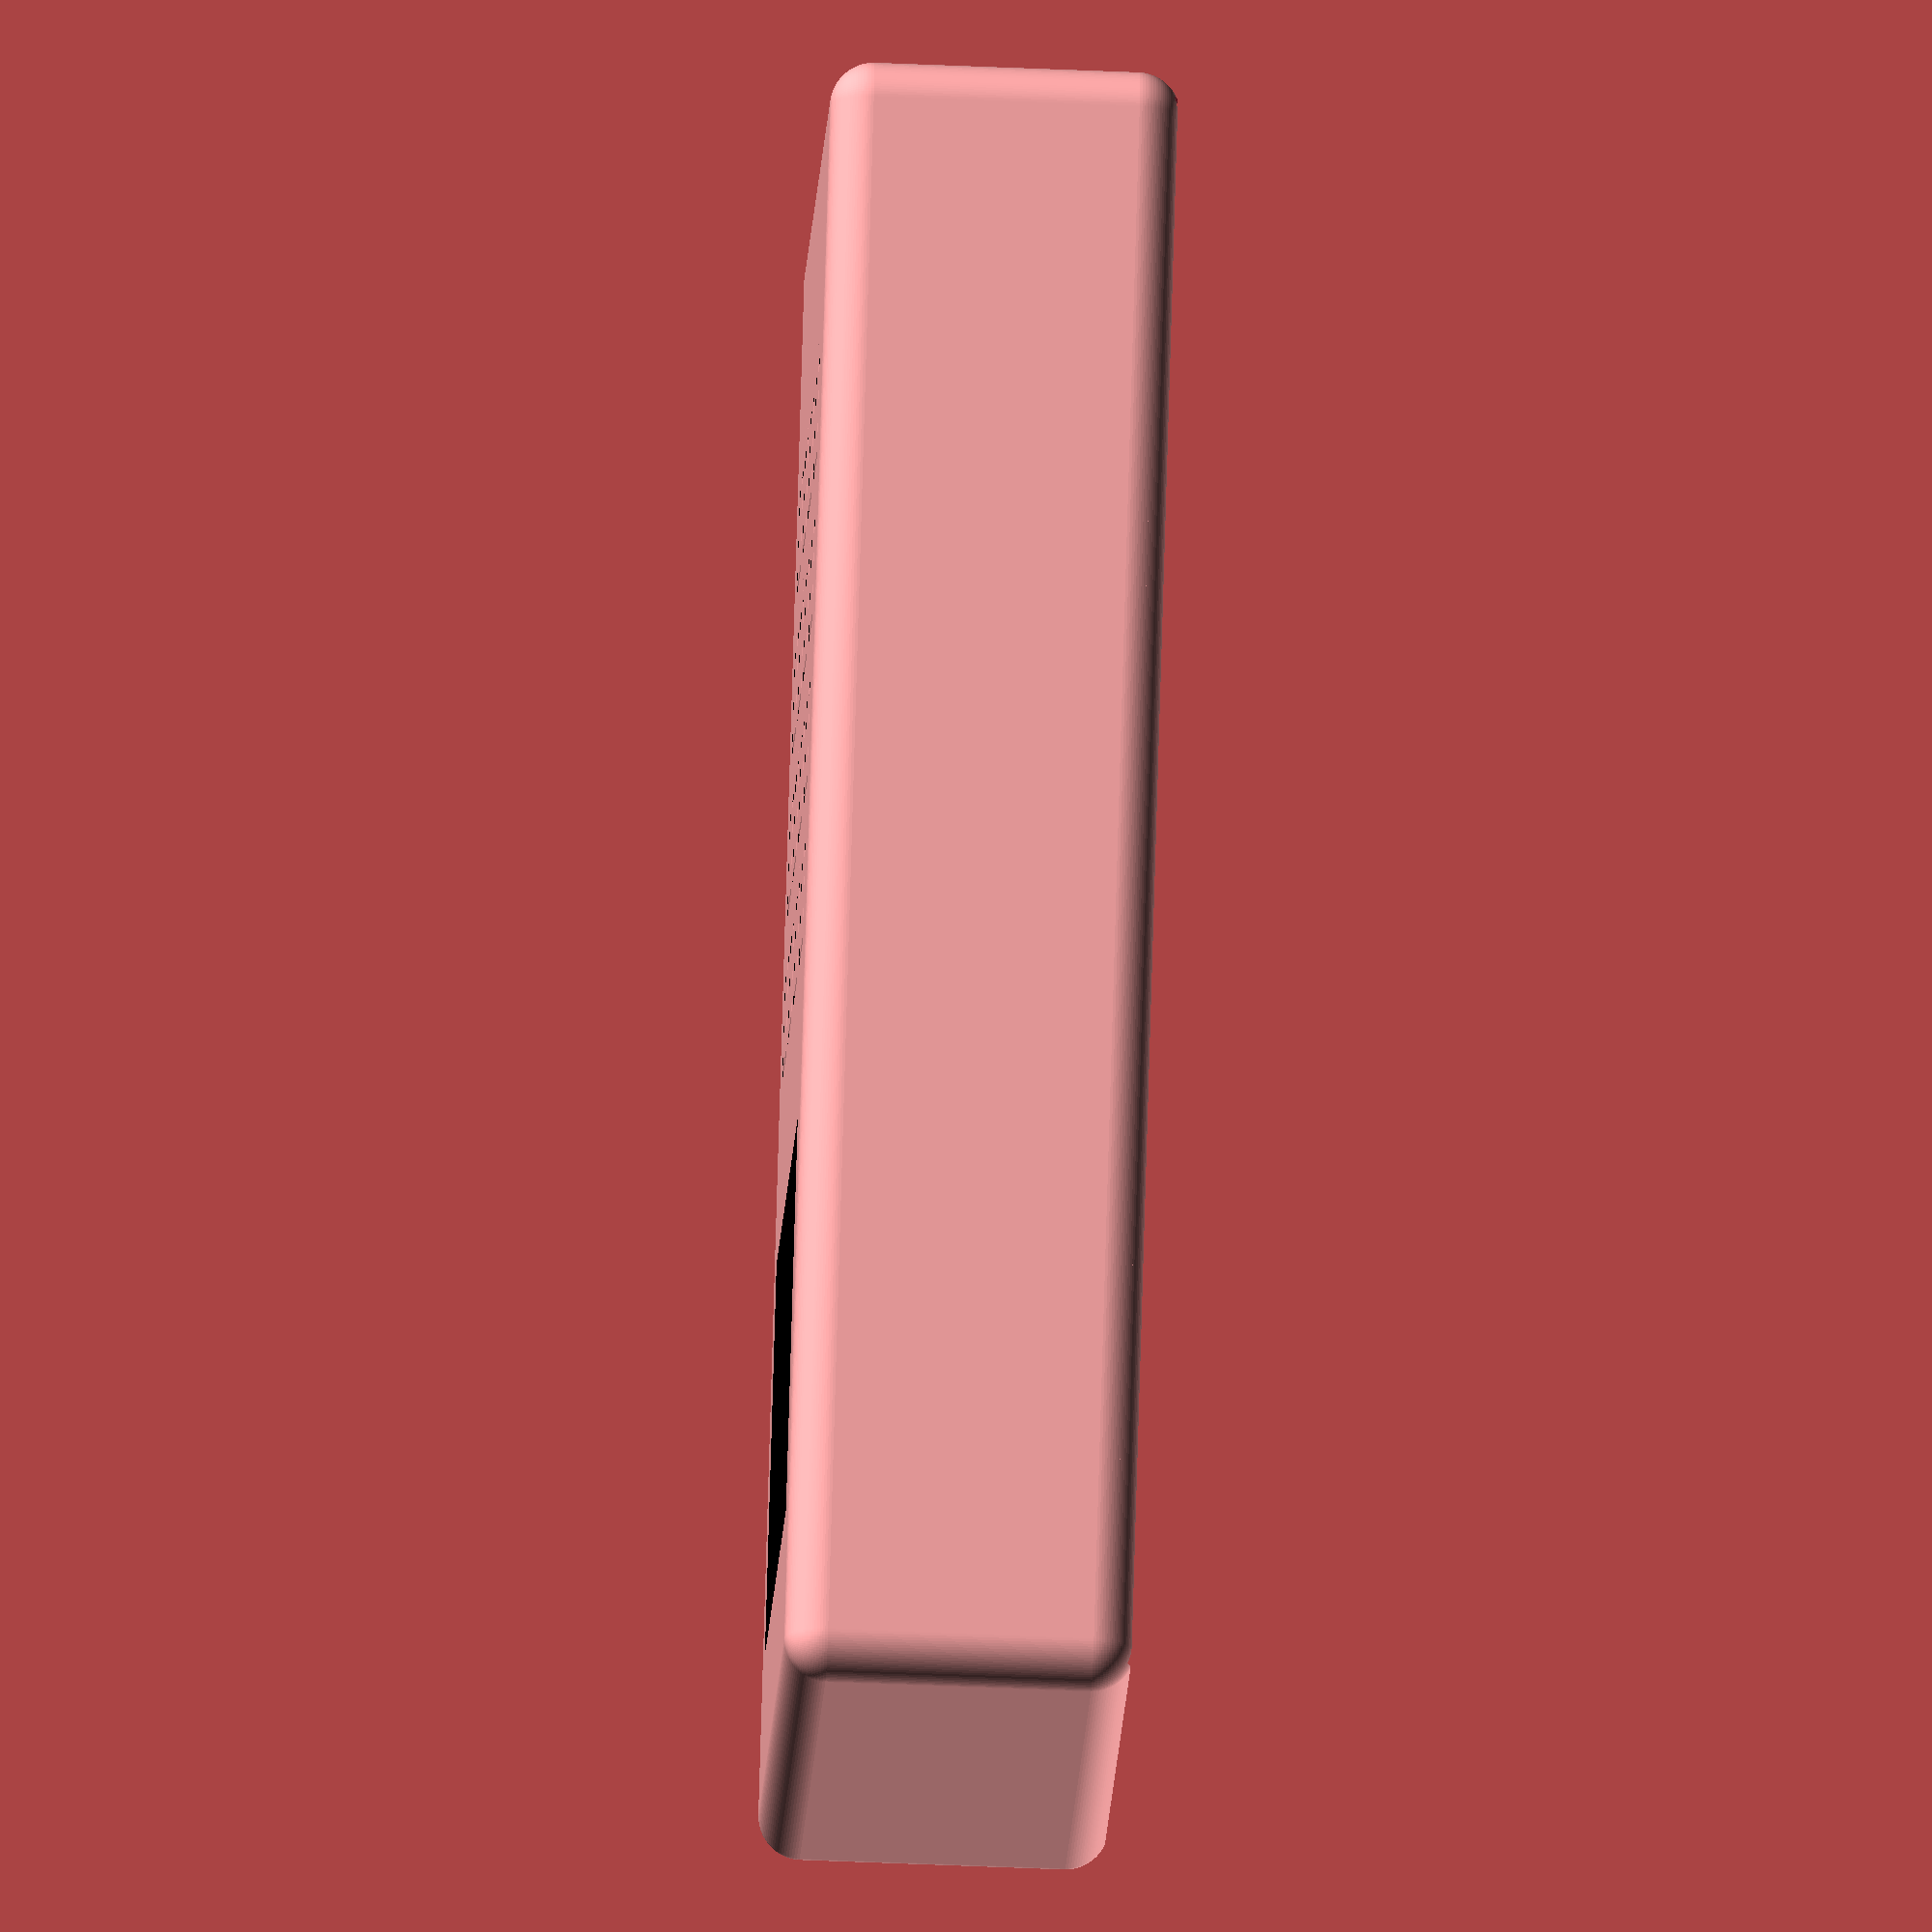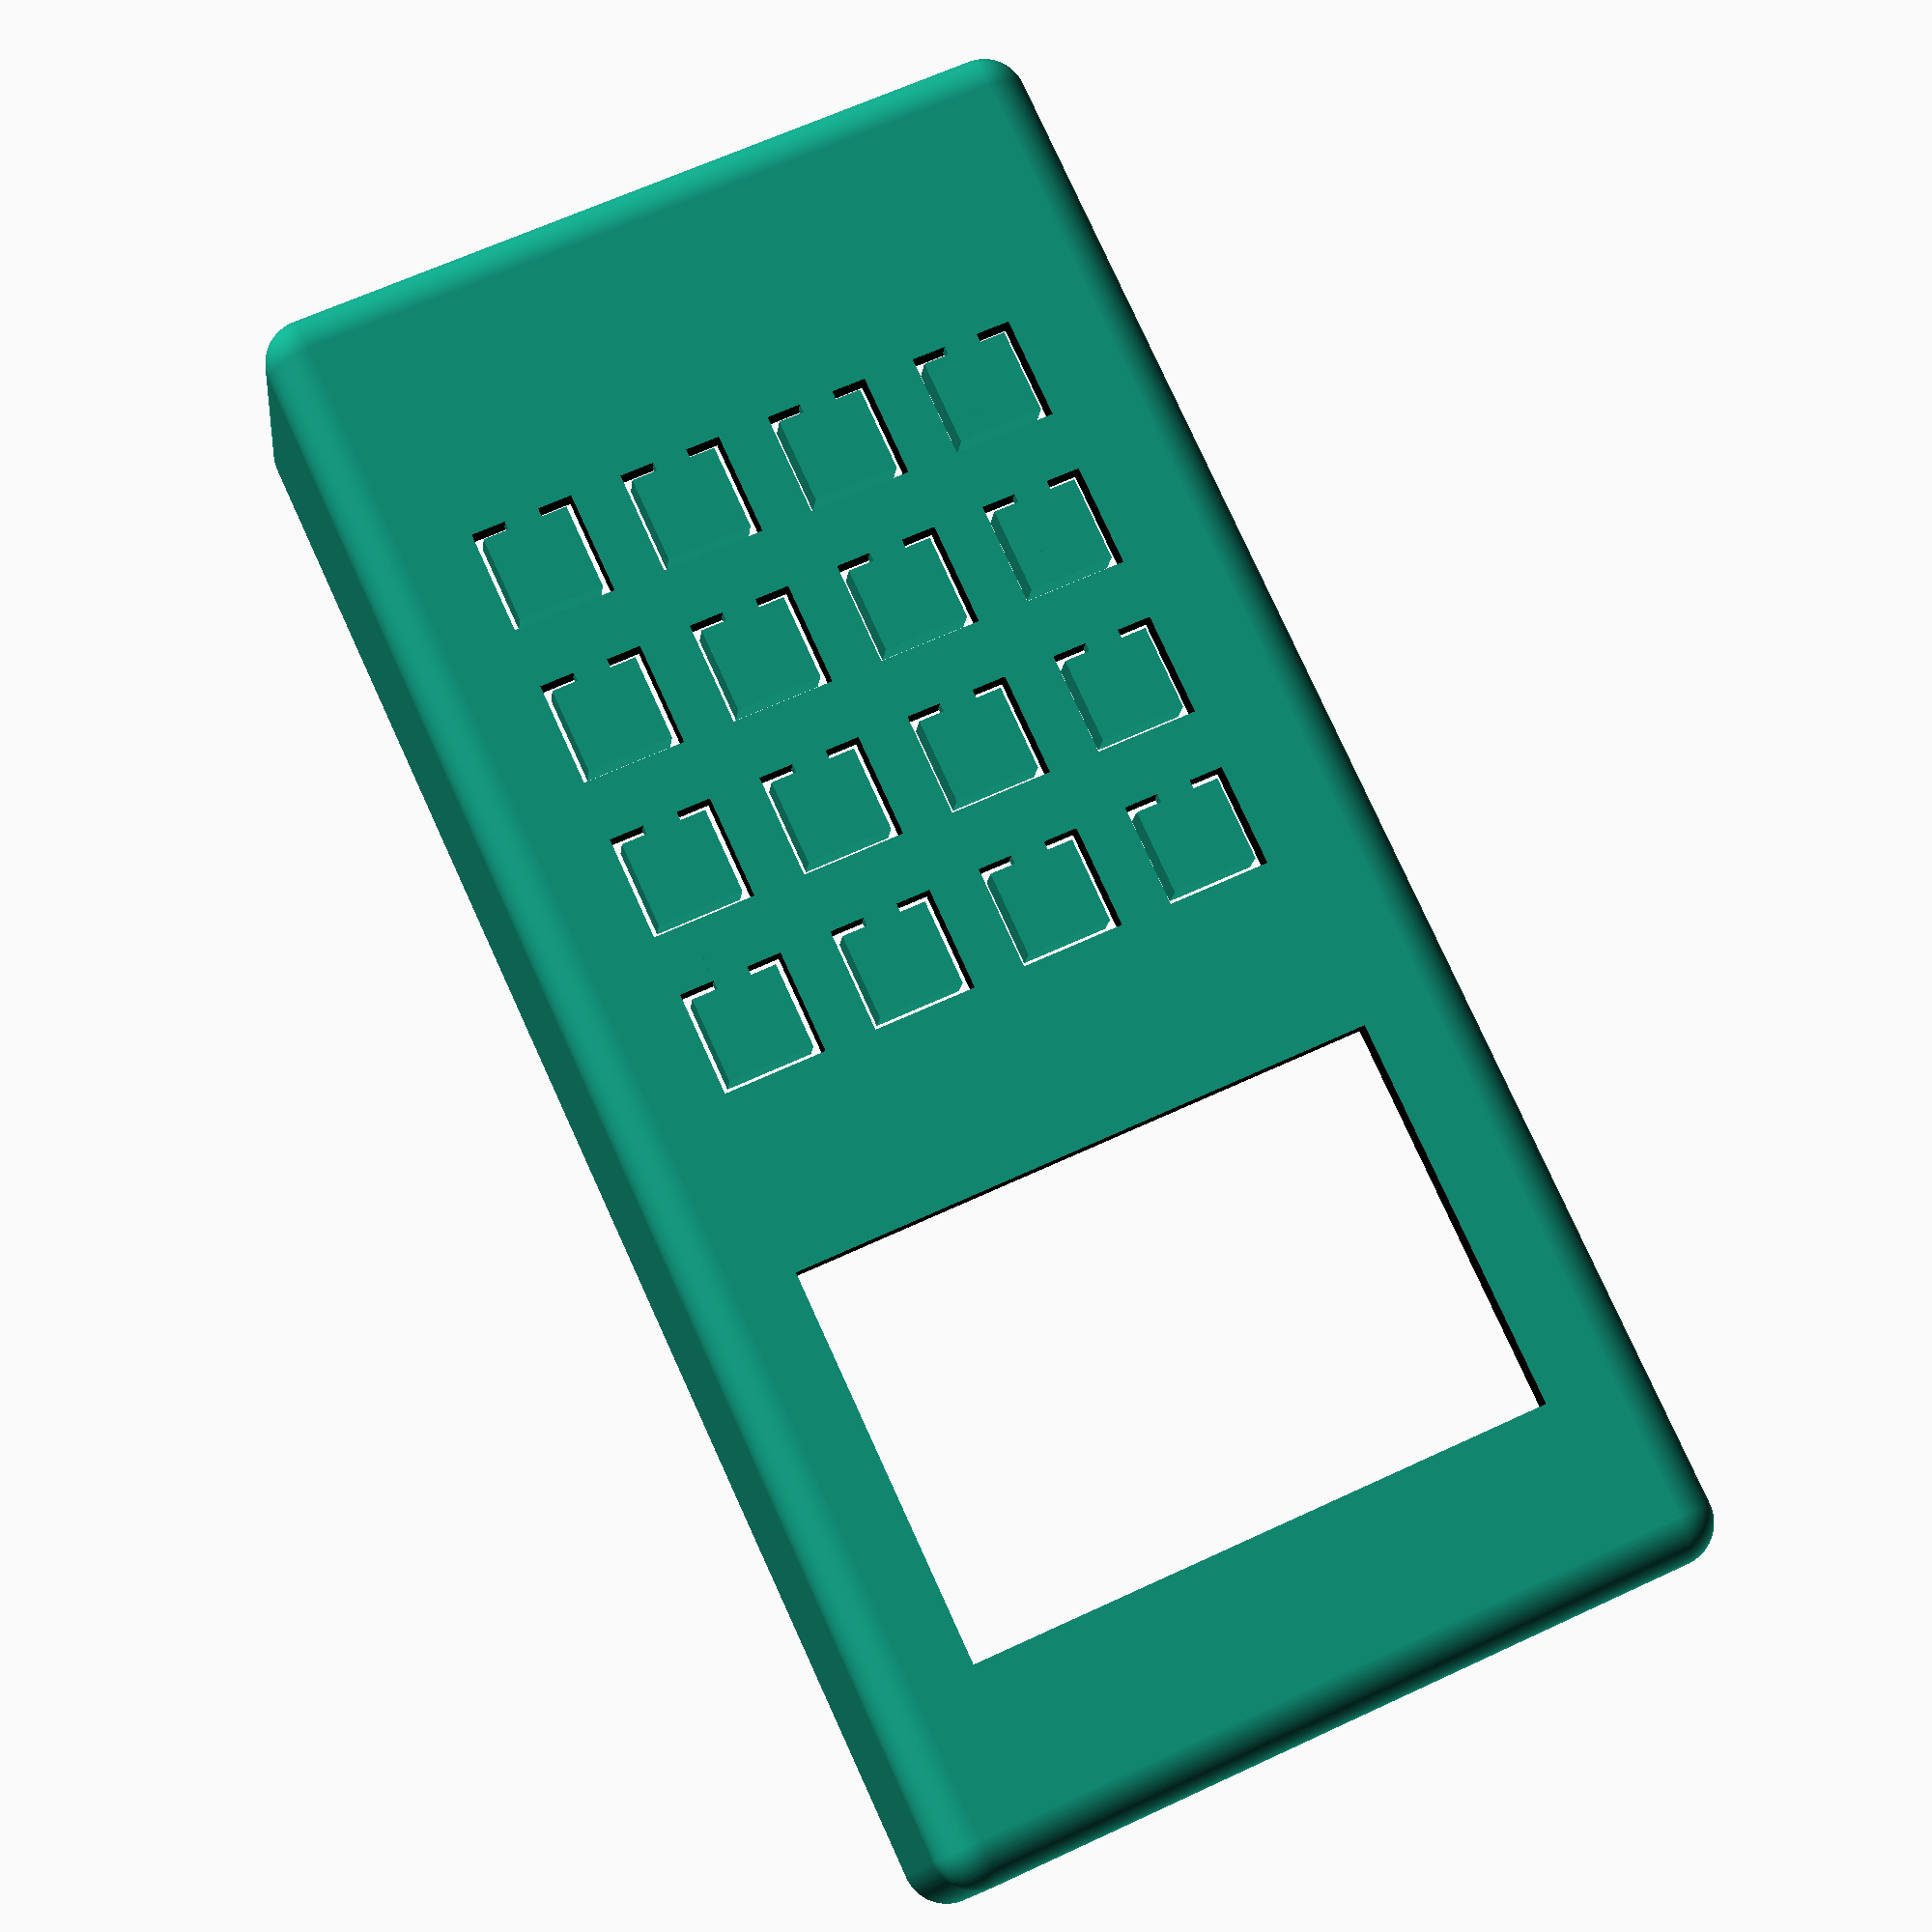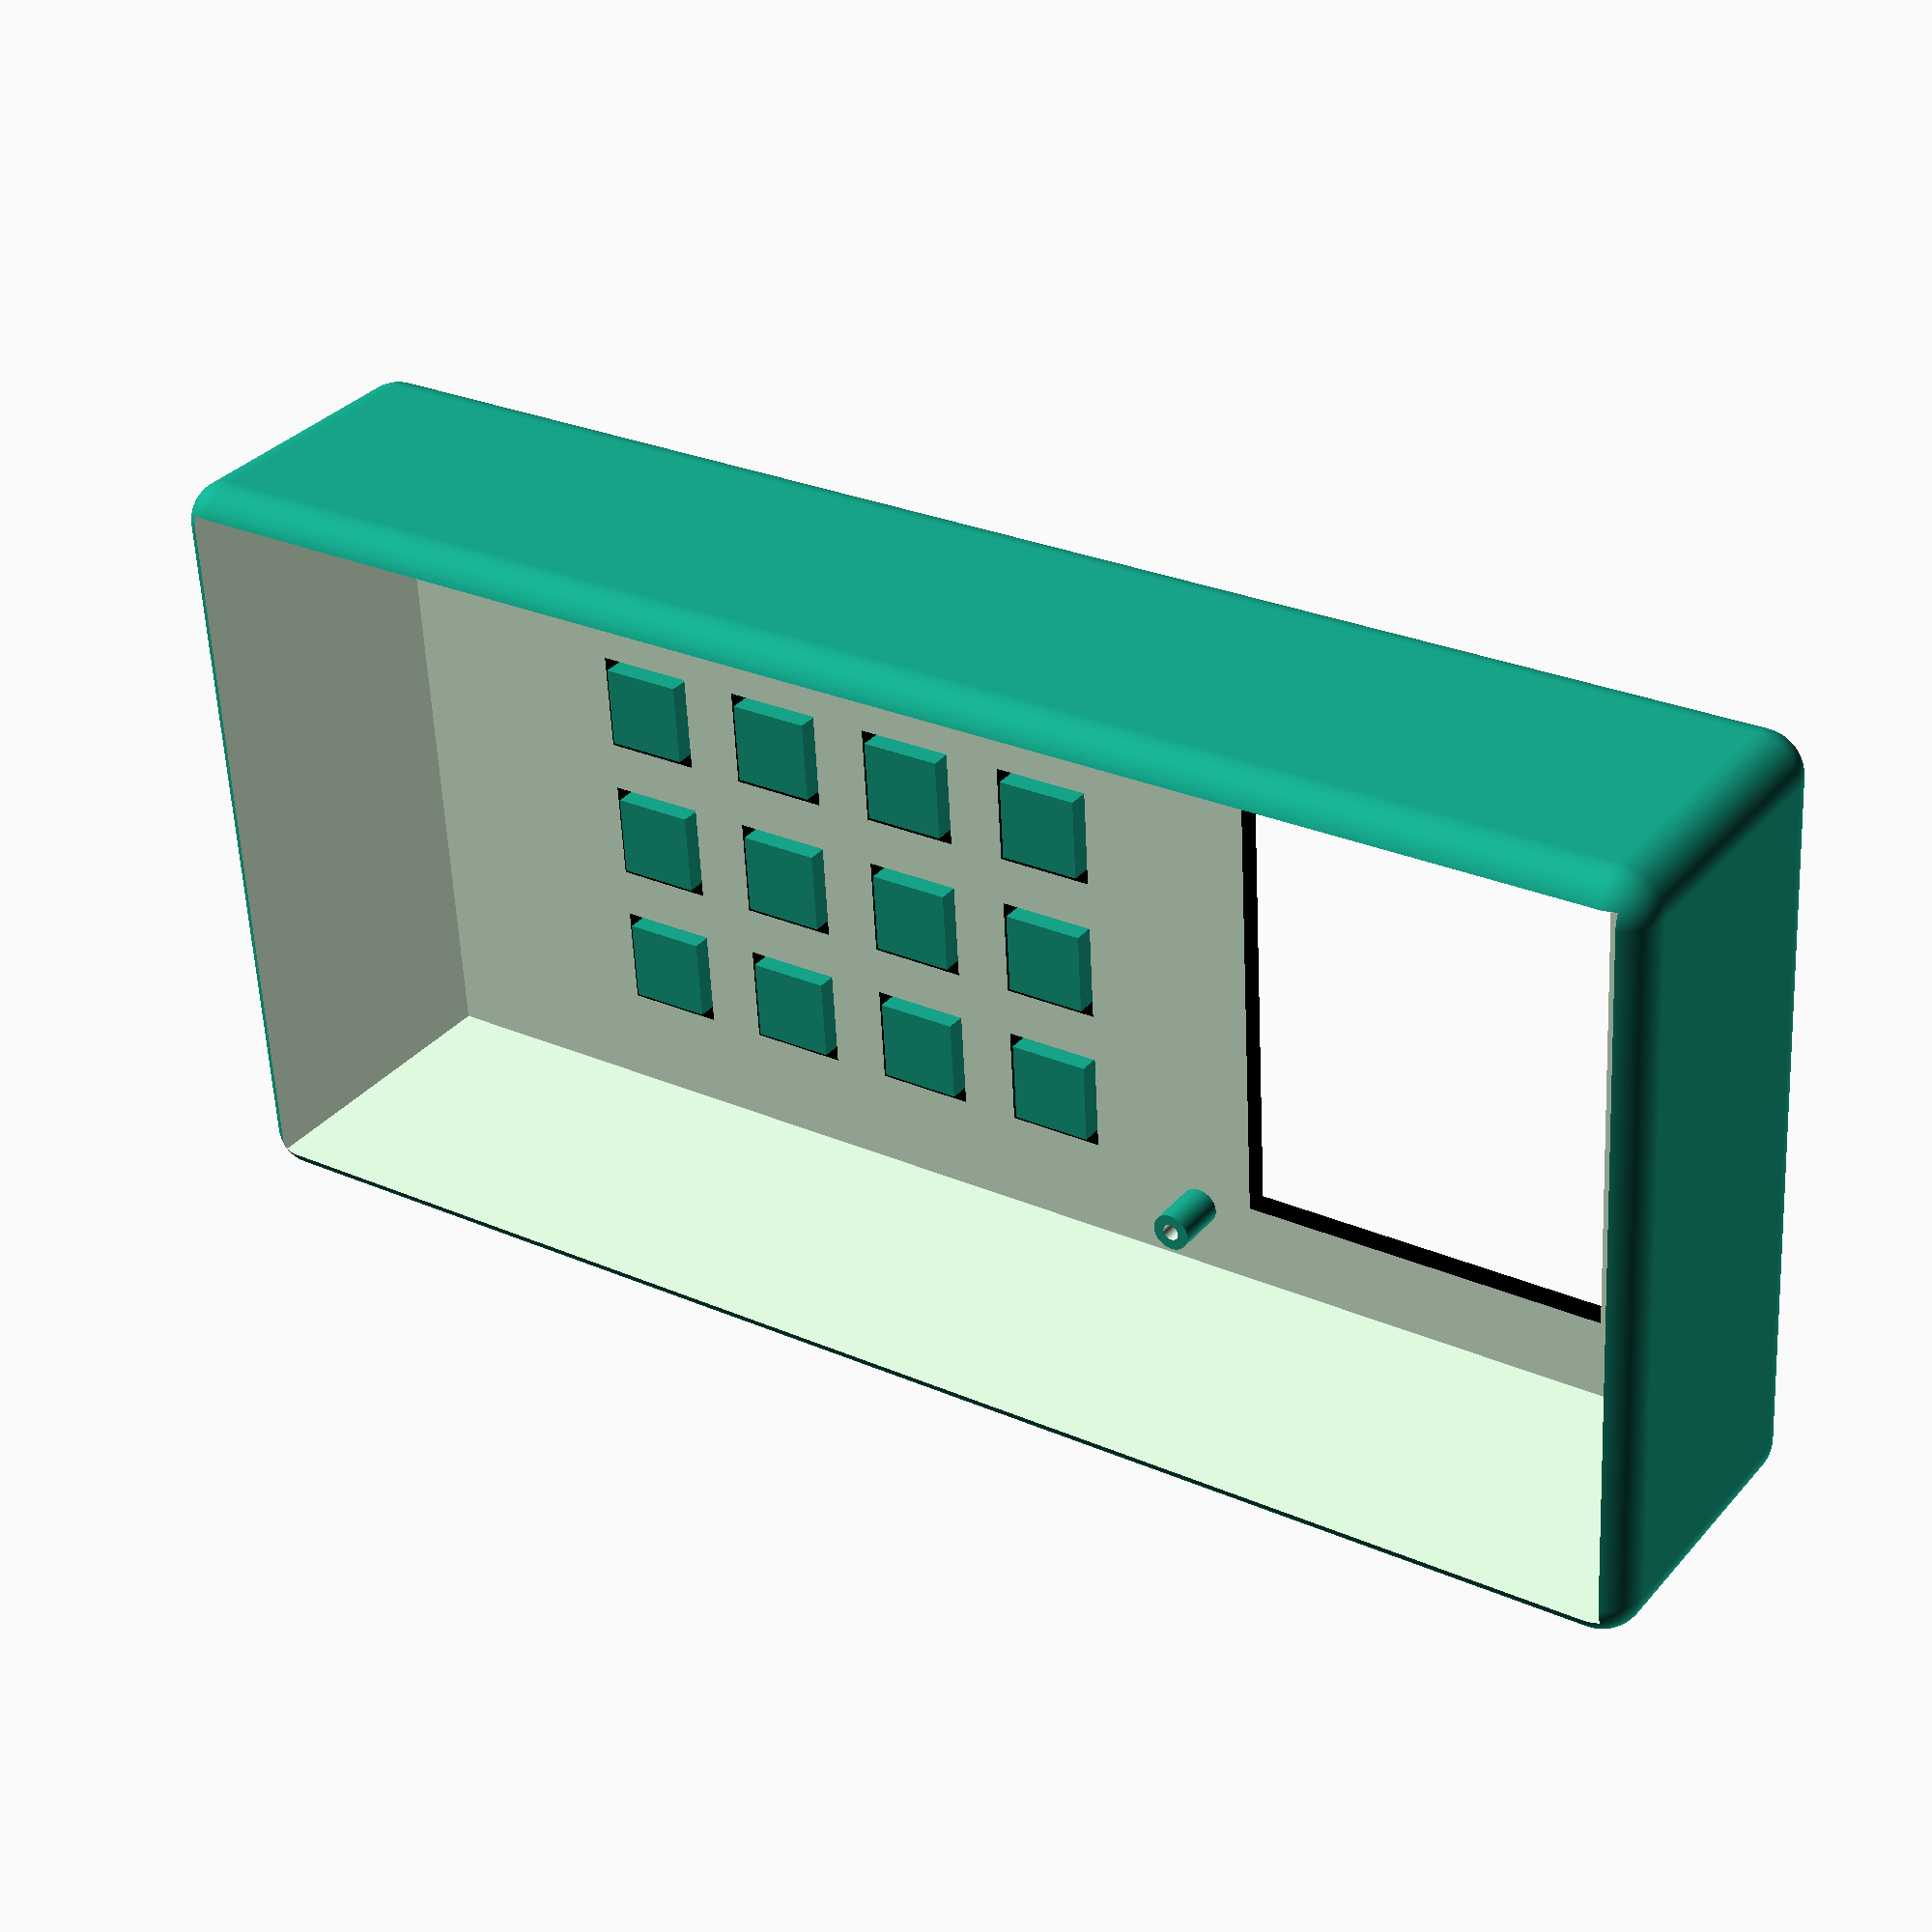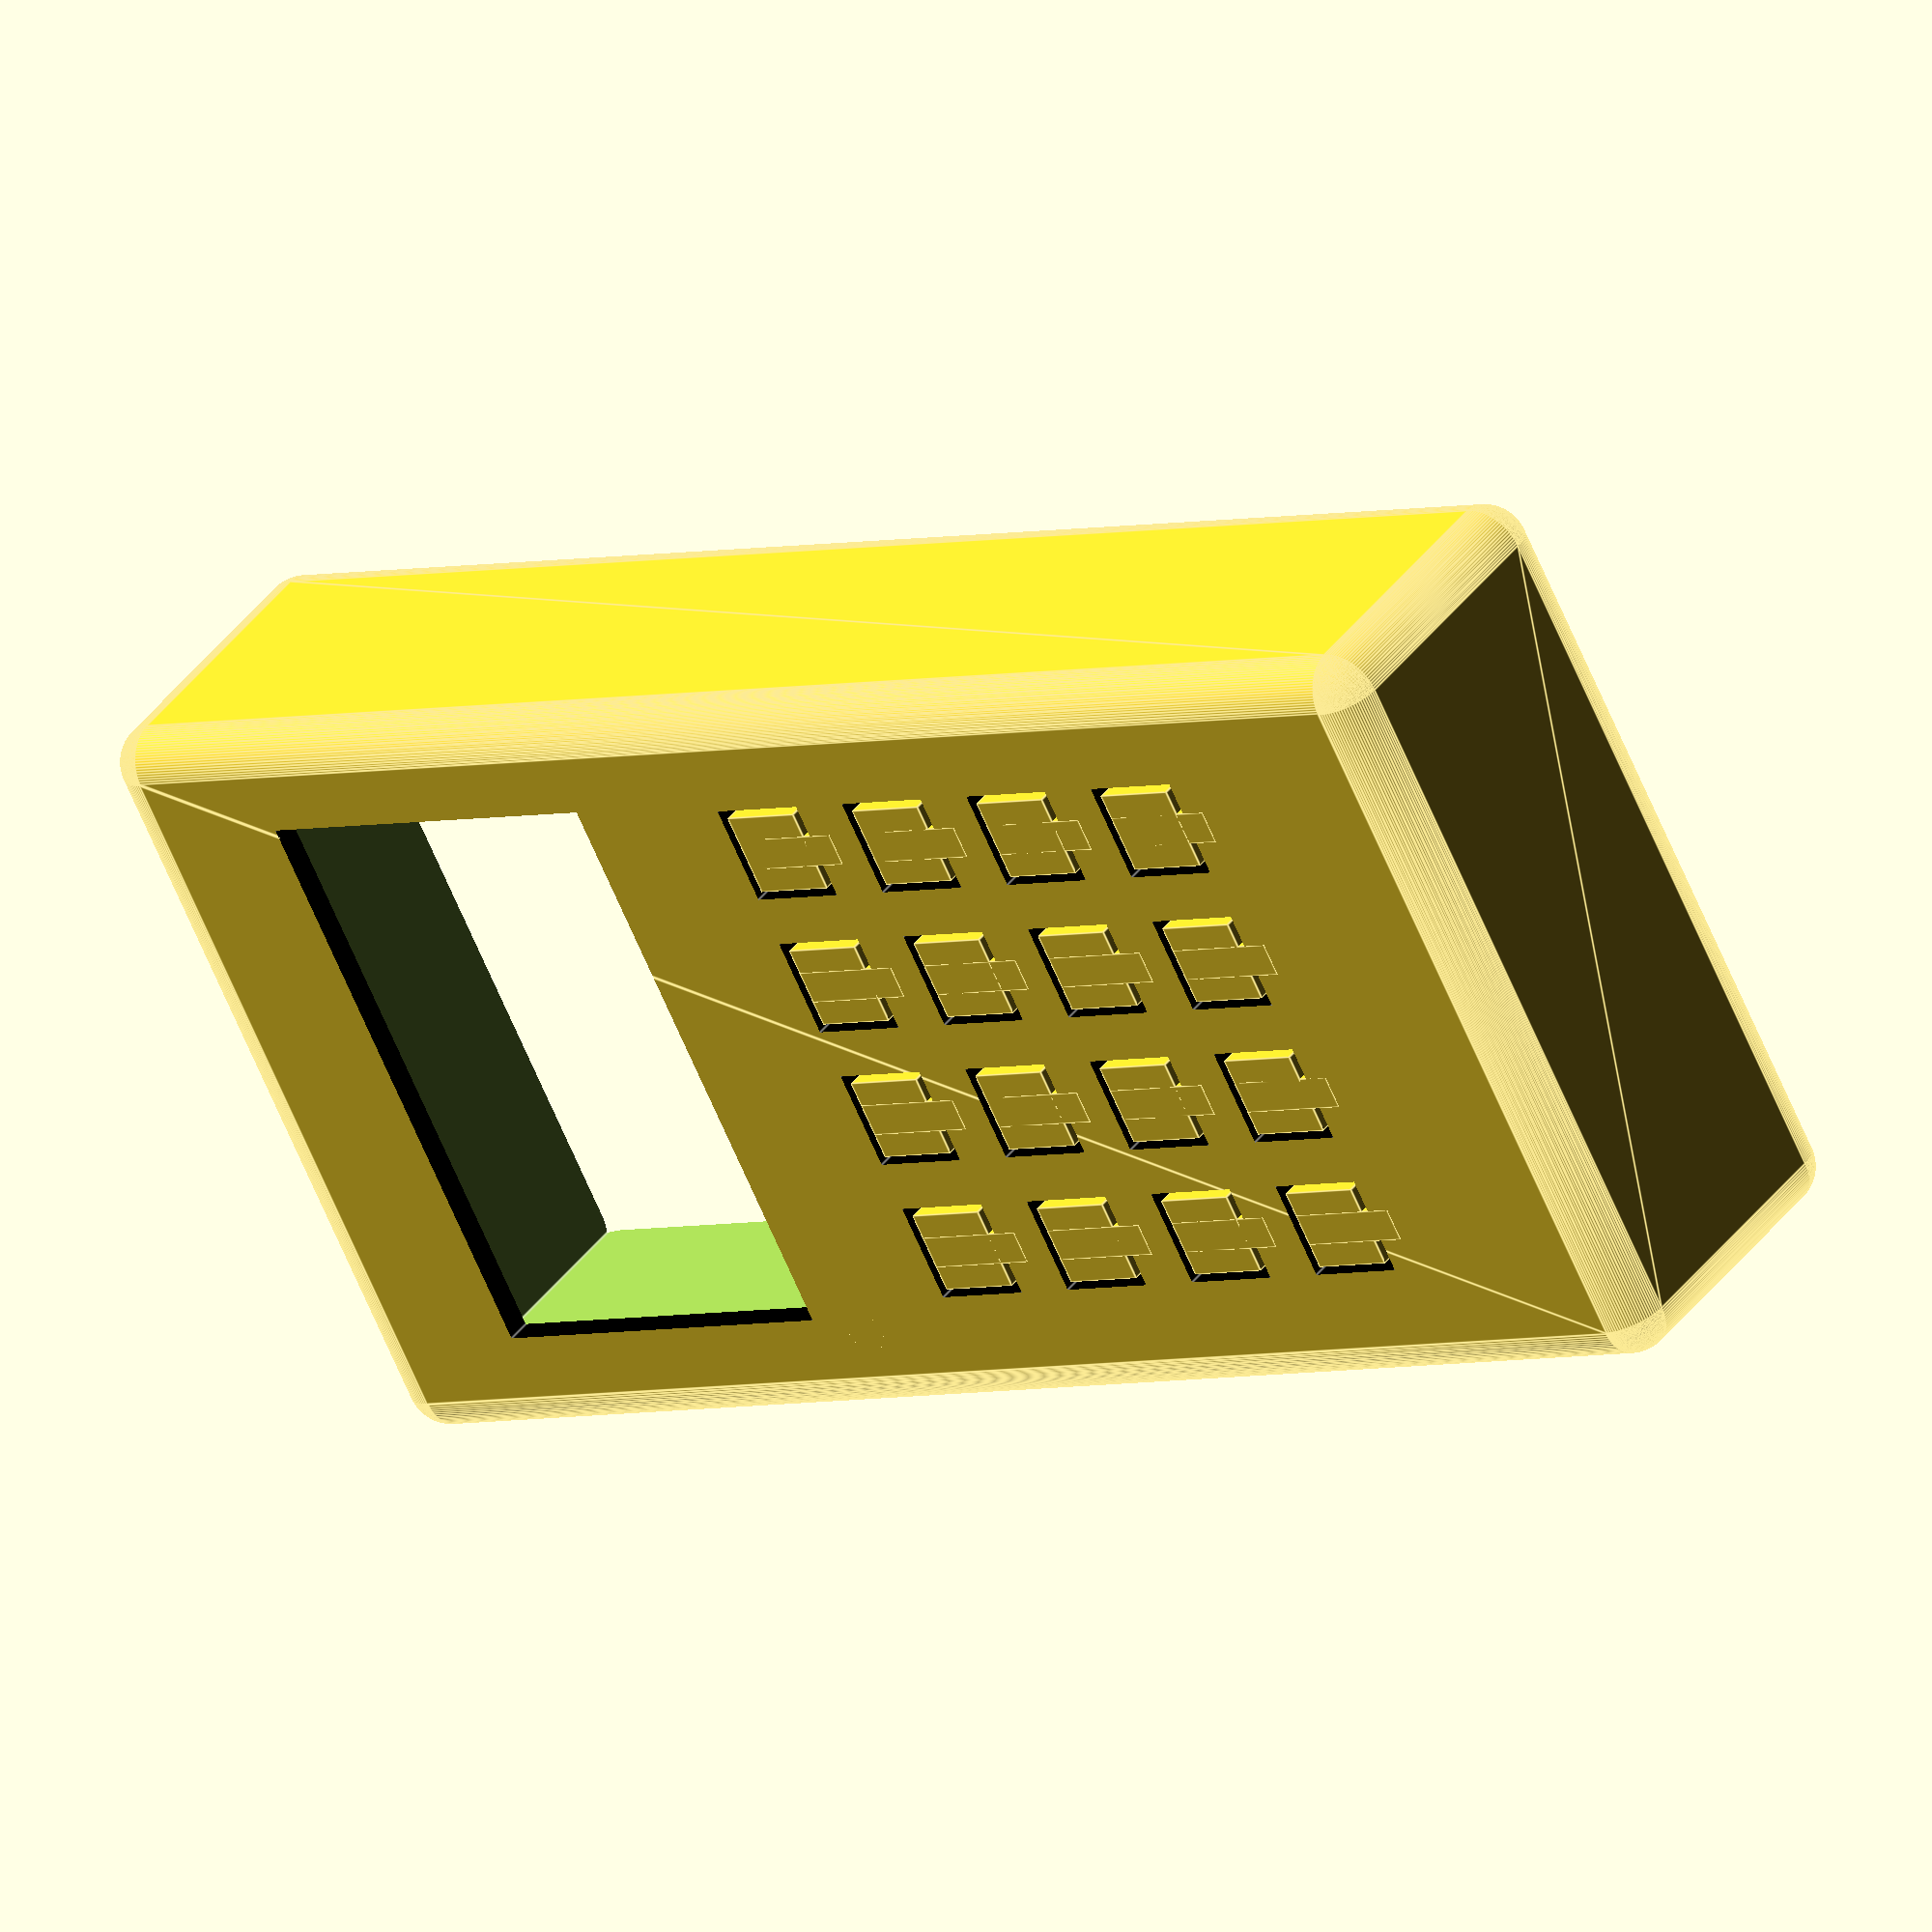
<openscad>
// Math game

$fa = 1;
$fs = 0.4;
$fn = 100;

showComponents = false;

keyboardX = 3;
keyboardY = 40;

displayX = 1;
displayY = 0;

// https://openscad.org/cheatsheet/
// % transparent
// ! show only 
// # highlight
// * disable

Case();

if (showComponents) {
    translate([1, 1, 20])
        DisplayPlaceholder();

    translate([3, 40, 20])
        KeyboardPlaceholder();
}

module Case() {
    difference() {
        minkowski() {
            sphere(2.5);
            cube([42, 90, 15]);
        }
        {
            translate([-1, -1, -9]) {
                cube([44, 92, 25]);
            }
            translate([displayX, displayY, 13]) {
                DisplayPlaceholder();
            }
            translate([keyboardX, keyboardY, 13]) {
                KeyboardPlaceholder();
            }
        }
    }
    translate([displayX, displayY, 12]) {
        DisplayMountingBolts();
    }
    translate([keyboardX, keyboardY, 16]) {
        KeyaboardKeys();
    }
}

module KeyaboardKeys() {
    
    offsetLeft = 1; // 1mm
    offsetTop = 2; // 2mm
    vSpace = 3; // 3mm
    hSpace = 3.5; // 3.5mm
    switchSize = 6; // 6mm
    
    for (y = [0:3]) {
        for (x = [0:3]) {       
            translate([
                1.5 + (switchSize + vSpace) * x, 
                2.5 + (switchSize + hSpace) * y, 
                -0.5]
            ) {
                cube([5, 5, 2]);
                translate([1.5, 0, 1]) {
                    cube([2, 7, 1]);
                }
            }
        }
    }
}

module DisplayMountingBolts() {
    width = 405; // 40.5mm
    height = 375; // 37.5mm
    x = 25; // X position offset
    y = 25; // Y position offset
    d = 23; // Diameter of the bolt
    sd = 10; // Screw hole diameter
    h = 40; // Height of the bolt
    scale([0.1, 0.1, 0.1]) {
        difference() {
            translate([x, y, 8]) { cylinder(h, d = d); }
            translate([x, y, 6]) { cylinder(h, d = sd); }
        }
        difference() {
            translate([width - x, y, 8]) { cylinder(h, d = d); }
            translate([width - x, y, 6]) { cylinder(h, d = sd); }
        }
        difference() {
            translate([x, height - y, 8]) { cylinder(h, d = d); }
            translate([x, height - y, 6]) { cylinder(h, d = sd); }
        }
        difference() {
            translate([width - x, height - y, 8]) { cylinder(h, d = d); }
            translate([width - x, height - y, 6]) { cylinder(h, d = sd); }
        }
    }
}

module DisplayPlaceholder() {
    // https://www.waveshare.com/1.3inch-oled-b.htm
    // https://botland.com.pl/wyswietlacze-oled/4441-wyswietlacz-oled-niebieski-graficzny-13-b-128x64px-spi-i2c-proste-zlacza-waveshare-10451-5904422371968.html
    width = 405; // 40.5mm
    height = 375; // 37.5mm
    thickness = 18; // 1.8mm
    d = 25; // Hole diameter, 2.5mm
    x = 25; // Hole X position offset
    y = 25; // Hole Y position offset
    scale([0.1, 0.1, 0.1]) {
        difference() {
            cube([width, height, thickness]);
            {
                translate([x, y, -1]) { cylinder(50, d = d); }
                translate([width - x, y, -1]) { cylinder(50, d = d); }
                translate([x, height - y, -1]) { cylinder(50, d = d); }
                translate([width - x, height - y, -1]) { cylinder(50, d = d); }
            }
        }
        xPos = 25; // 2.5mm
        yPos = 85; // 8mm
        translate([xPos, yPos, 20]) {
            color("black") {
                cube([345, 230, 30]);
            }
        }
    }
}

module KeyboardPlaceholder() {
    width = 395; // 39.5mm
    height = 445; // 44.5mm
    thickness = 18; // 1.8mm
    scale([0.1, 0.1, 0.1]) {
        
        // Board
        color("green") {
            cube([width, height, thickness]);
        }
        
        offsetLeft = 10; // 1mm
        offsetTop = 20; // 2mm
        vSpace = 30; // 3mm
        hSpace = 35; // 3.5mm
        switchSize = 60; // 6mm
        
        translate([offsetLeft, offsetTop, 0]) {
            for (y = [0:3]) {
                for (x = [0:3]) {                     
                    translate([
                        (switchSize + vSpace) * x, 
                        (switchSize + hSpace) * y, 
                        18]
                    ) {
                        TactSwitch(switchSize);
                    }
                }
            }
        }
    }
    
    module TactSwitch(size) {
        height = 32; // 3.2mm
        color("black") {
            cube([size, size, height - 1]);
        }
        translate([0, 0, height - 1]) {
            cube([size, size, 1]);
        }
        translate([30, 30, 30]) {
            cylinder(10, d = 35);
        }
    }
}
</openscad>
<views>
elev=233.6 azim=219.7 roll=92.6 proj=o view=solid
elev=13.5 azim=335.3 roll=353.9 proj=p view=wireframe
elev=326.9 azim=93.3 roll=213.9 proj=p view=solid
elev=319.8 azim=62.4 roll=32.7 proj=o view=edges
</views>
